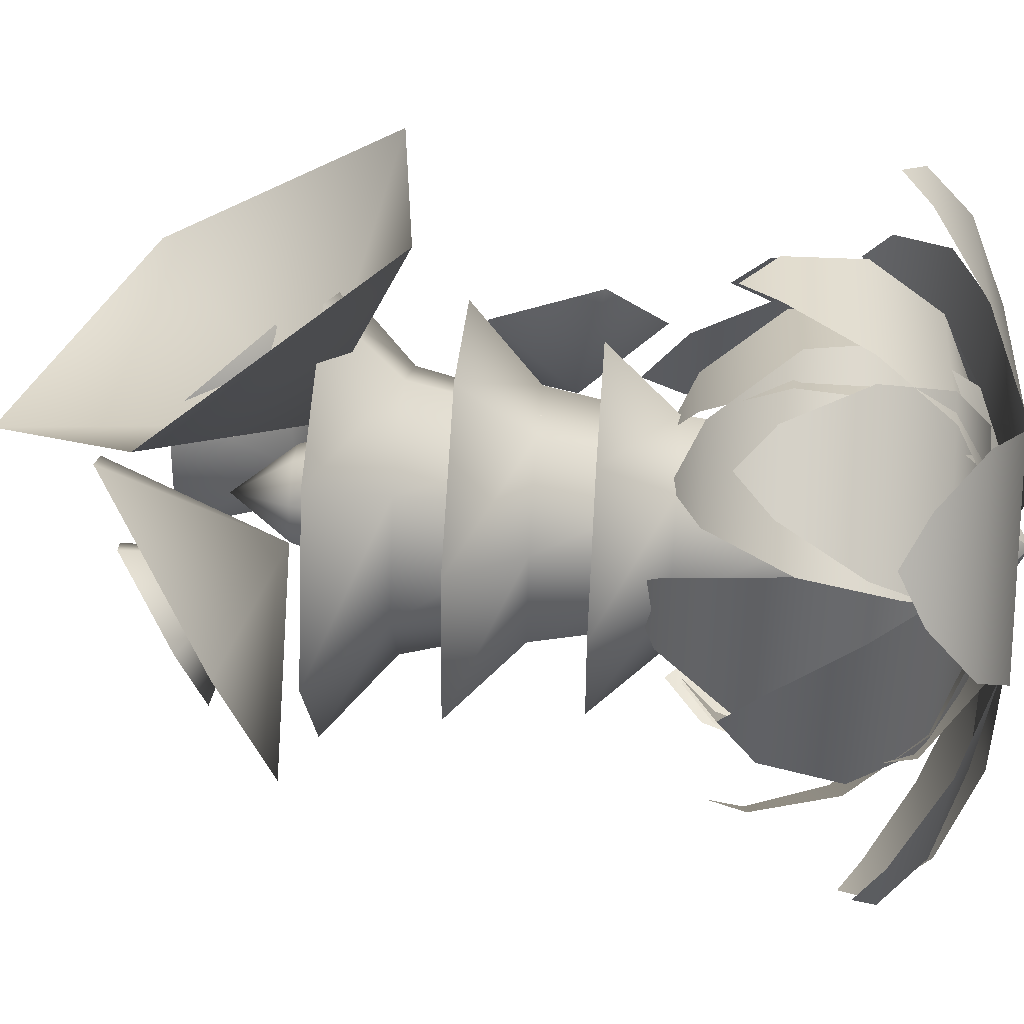
<metadata>
{"format":"obj","ext":"obj","renderer":"f3d","projection":"perspective","resolution":1024,"background":"white","views":[{"elev":52.1,"azim":-86.0,"up":"+Z"}]}
</metadata>
<code>
g Houseleek04_VGradient
v 0.04804 0.1266 -0.19
v -0.2958 0.05264 -0.4681
v -0.4437 0.05264 0.3313
v 0.01247 0.1266 0.002307
v -0.02309 0.1266 0.1946
v -0.8648 0.1019 0.3067
v -0.6979 0.1019 -0.5958
v -1.249 0.2675 0.1823
v -1.101 0.2675 -0.617
v -1.413 0.4848 -0.4603
v -1.485 0.4848 -0.0757
v -1.506 0.5951 -0.2785
v 0.008741 0.09262 -0.00955
v -0.1385 0.09262 -0.1443
v -0.5651 0.01717 0.003007
v 0.156 0.09262 0.1252
v 0.04691 0.01717 0.5631
v -0.2021 0.06749 0.9144
v -0.893 0.06749 0.282
v -0.5174 0.2365 1.18
v -1.129 0.2365 0.6196
v -1.163 0.4582 0.9746
v -0.8681 0.4582 1.244
v -1.055 0.5707 1.153
v 0.0008312 -0.01296 -0.002321
v -0.2015 -0.01296 -0.07479
v -0.5861 0.1824 0.3118
v 0.2031 -0.01296 0.07014
v 0.2549 0.1824 0.6131
v 0.2173 0.4914 0.8889
v -0.7322 0.4914 0.5488
v 0.1555 0.8775 0.8906
v -0.6856 0.8775 0.5894
v -0.4033 1.224 0.4888
v 0.001304 1.224 0.6337
v -0.1435 1.346 0.4007
v 0.4744 0.133 0.2784
v 0.1629 0.122 -0.06309
v -0.002705 0.122 -0.008151
v -0.1683 0.122 0.04679
v -0.2138 0.133 0.5068
v 0.631 0.3081 0.6017
v -0.1461 0.3081 0.8596
v 0.6653 0.6257 0.8537
v -0.02294 0.6257 1.082
v 0.1858 0.976 1.114
v 0.5169 0.976 1.004
v 0.3419 1.131 1.03
v 0.316 0.133 0.4503
v 0.4878 0.133 -0.2542
v 0.03299 0.122 -0.1715
v -0.008344 0.122 -0.002035
v -0.04968 0.122 0.1674
v 0.8449 0.3081 -0.2153
v 0.6509 0.3081 0.5801
v 1.077 0.6257 -0.1106
v 0.9049 0.6257 0.5939
v 1.042 0.976 0.4338
v 1.125 0.976 0.09486
v 1.055 1.131 0.2572
v 0.55 0.133 -0.0112
v 0.06101 0.133 -0.5467
v -0.124 0.122 -0.123
v -0.006342 0.122 0.005791
v 0.1113 0.122 0.1346
v 0.2925 0.3081 -0.8214
v 0.8445 0.3081 -0.2168
v 0.5086 0.6257 -0.9554
v 0.9976 0.6257 -0.4199
v 0.9414 0.976 -0.6234
v 0.7061 0.976 -0.881
v 0.8016 1.131 -0.7319
v 0.1089 0.122 -0.1365
v -0.1238 0.133 -0.536
v -0.5476 0.133 0.05243
v 0.006969 0.122 0.005019
v -0.09498 0.122 0.1466
v -0.8639 0.3081 -0.1177
v -0.3854 0.3081 -0.7821
v -1.039 0.6257 -0.3018
v -0.6156 0.6257 -0.8902
v -0.8032 0.976 -0.7935
v -1.007 0.976 -0.5104
v -0.8808 1.131 -0.6344
v 0.166 0.09271 -0.1041
v 0.1098 0.01878 -0.5427
v -0.5496 0.01878 -0.06729
v 0.007419 0.09271 0.01029
v -0.1512 0.09271 0.1247
v -0.8369 0.06809 -0.3762
v -0.09249 0.06809 -0.9129
v -1.029 0.2337 -0.7316
v -0.3692 0.2337 -1.207
v -0.7031 0.451 -1.31
v -1.02 0.451 -1.081
v -0.8955 0.5612 -1.242
v 0.3891 0.01878 0.3939
v 0.3625 0.01878 -0.4185
v -0.01907 0.09271 -0.195
v -0.01268 0.09271 0.0004147
v -0.006285 0.09271 0.1959
v 0.7792 0.06809 -0.4846
v 0.8092 0.06809 0.4327
v 1.181 0.2337 -0.4453
v 1.208 0.2337 0.3672
v 1.479 0.451 0.1473
v 1.466 0.451 -0.2436
v 1.53 0.5612 -0.05006
v 0.5214 0.01878 0.1862
v 0.1749 0.09271 -0.08845
v -0.004981 0.09271 -0.01167
v -0.1848 0.09271 0.06512
v -0.2262 0.01878 0.5054
v 0.734 0.06809 0.5506
v -0.11 0.06809 0.911
v 0.843 0.2337 0.9395
v 0.0954 0.2337 1.259
v 0.3987 0.451 1.432
v 0.7584 0.451 1.278
v 0.6012 0.5612 1.408
v 0.5141 0.01843 -0.2123
v -0.2516 0.01843 -0.496
v -0.1886 0.09269 -0.05631
v 0.1798 0.09269 0.08021
v -0.1548 0.06796 -0.9086
v 0.7096 0.06796 -0.5882
v 0.03432 0.2343 -1.267
v 0.8 0.2343 -0.9837
v 0.6985 0.4525 -1.32
v 0.3302 0.4525 -1.456
v 0.5345 0.5633 -1.442
v -0.1886 0.09269 -0.05631
v -0.004428 0.09269 0.01195
v 0.1798 0.09269 0.08021
v -0.02288 0.122 -0.1732
v -0.4721 0.133 -0.2824
v -0.3418 0.133 0.431
v 0.008449 0.122 -0.001542
v 0.03978 0.122 0.1701
v -0.6838 0.3081 0.541
v -0.8308 0.3081 -0.2644
v -0.9381 0.6257 0.5398
v -1.068 0.6257 -0.1735
v -1.129 0.976 0.02873
v -1.066 0.976 0.372
v -1.068 1.131 0.1949
v 0.00399 0.122 -0.007606
v -0.1505 0.122 -0.08864
v -0.5133 0.133 0.1979
v 0.1585 0.122 0.07343
v 0.1289 0.133 0.5348
v 0.004892 0.3081 0.8719
v -0.7201 0.3081 0.4916
v -0.1527 0.6257 1.072
v -0.7948 0.6257 0.7347
v -0.6727 0.976 0.9068
v -0.3637 0.976 1.069
v -0.5042 1.131 0.9612
v 0.3946 0.171 -0.4426
v -0.3886 0.171 -0.4479
v -0.1885 0.1205 0.007292
v -5.772e-05 0.1205 0.008562
v 0.1883 0.1205 0.009832
v -0.4366 0.3922 -0.8183
v 0.4476 0.3922 -0.8123
v -0.3844 0.7571 -1.063
v 0.3987 0.7571 -1.058
v 0.1961 1.143 -1.135
v -0.1807 1.143 -1.138
v 0.007363 1.307 -1.092
v 0.1412 -0.0124 -0.162
v -0.1048 0.09647 -0.6708
v -0.6788 0.09647 0.01362
v 0.003127 -0.0124 0.002623
v -0.135 -0.0124 0.1673
v -0.9557 0.3553 -0.1434
v -0.3076 0.3553 -0.9162
v -0.9778 0.7329 -0.2371
v -0.4037 0.7329 -0.9216
v -0.4467 1.108 -0.6552
v -0.7229 1.108 -0.3259
v -0.4691 1.257 -0.3934
v -0.04166 -0.01413 -0.1694
v -0.5719 0.2285 -0.2261
v -0.3896 0.2285 0.4758
v 0.002184 -0.01413 -0.0005671
v 0.04603 -0.01413 0.1683
v -0.6401 0.5815 0.5891
v -0.8458 0.5815 -0.2033
v -0.6656 1.003 0.5475
v -0.8479 1.003 -0.1544
v -0.6057 1.369 -0.02293
v -0.518 1.369 0.3148
v -0.391 1.492 0.1015
v 0.6608 0.1741 -0.0812
v -0.01482 0.1741 -0.6656
v -0.1643 -0.01291 -0.1386
v -0.001719 -0.01291 0.001987
v 0.1608 -0.01291 0.1426
v 0.1226 0.4785 -0.9126
v 0.8854 0.4785 -0.2528
v 0.1844 0.8642 -0.896
v 0.8601 0.8642 -0.3115
v 0.5637 1.214 -0.3232
v 0.2387 1.214 -0.6044
v 0.2908 1.339 -0.3362
v 0.171 -0.01221 -0.0349
v 0.2607 0.1123 -0.462
v -0.4439 0.1123 -0.2905
v -0.1679 -0.01221 0.04765
v -0.5614 0.3746 -0.5754
v 0.234 0.3746 -0.7691
v -0.5589 0.7434 -0.7629
v 0.1456 0.7434 -0.9344
v -0.04463 1.102 -0.9206
v -0.3836 1.102 -0.8381
v -0.2014 1.241 -0.827
v -0.1679 -0.01221 0.04765
v 0.001553 -0.01221 0.006376
v 0.171 -0.01221 -0.0349
v 0.625 0.2026 0.2087
v 0.1872 -0.01305 -0.1055
v -0.0009962 -0.01305 -0.001808
v -0.1892 -0.01305 0.1019
v -0.1573 0.2026 0.6399
v 0.8017 0.5226 0.41
v -0.08158 0.5226 0.8968
v 0.7557 0.9094 0.4457
v -0.02674 0.9094 0.8769
v 0.07888 1.248 0.5884
v 0.4553 1.248 0.3809
v 0.1828 1.363 0.3318
v 0.4671 0.1836 0.419
v 0.5504 0.1836 -0.3014
v 0.01687 -0.01389 -0.1737
v -0.003173 -0.01389 -0.0003669
v -0.02321 -0.01389 0.1729
v 0.85 0.5114 -0.3138
v 0.7559 0.5114 0.4995
v 0.8898 0.9306 -0.2621
v 0.8065 0.9306 0.4583
v 0.7234 1.291 0.3042
v 0.7737 1.291 -0.1311
v 0.6738 1.477 0.07792
v -1.052 2.994 0.2446
v -0.8885 2.828 -0.6727
v -0.1704 2.828 -0.05607
v -0.3327 3.509 0.5817
v 0.276 3.66 -0.1274
v -0.0675 3.239 -0.9026
v -0.7622 3.199 -0.02227
v -0.6806 3.116 -0.4791
v -0.216 2.907 -0.07841
v -0.4038 3.455 0.1456
v -0.1006 3.53 -0.2075
v -0.2717 3.32 -0.5936
v 0.2165 3.339 0.2326
v 0.08748 3.339 -0.3317
v 0.2268 2.844 -0.0673
v 0.6435 2.957 0.3179
v 0.7784 2.723 -0.1936
v 0.4348 2.959 -0.595
v 0.3632 3.238 0.02772
v 0.299 3.238 -0.2533
v 0.2658 2.885 -0.07604
v 0.5759 3.048 0.07022
v 0.6431 2.931 -0.1845
v 0.4719 3.048 -0.3844
v 0.7901 2.129 -0.0709
v 0.9377 1.682 -0.2156
v 0.5571 1.728 0.09367
v 0.6549 2.099 0.4018
v 0.719 1.634 0.5492
v 0.8937 1.376 0.1676
v 0.8447 1.948 0.06155
v 0.9182 1.725 -0.01052
v 0.6028 1.738 0.1076
v 0.7774 1.933 0.297
v 0.8093 1.701 0.3704
v 0.8964 1.573 0.1803
v 0.0639 4.006 0.28
v 1.204 3.508 0.1903
v 0.2018 2.767 0.2348
v -0.6185 3.275 1.026
v 0.1001 2.325 1.397
v 1.227 2.469 0.8805
v -0.1857 1.105 -0.004808
v -0.3907 1.625 0.01198
v -0.2121 1.625 0.3185
v -0.09818 1.105 0.1453
v -0.5813 2.386 0.02293
v -0.32 2.386 0.4712
v 0.01377 0.9787 -0.02038
v -0.9411 2.693 0.04862
v -0.531 2.693 0.7524
v -0.1857 1.105 -0.004808
v -0.1229 1.105 -0.1668
v -0.2625 1.625 -0.3188
v -0.3907 1.625 0.01198
v -0.3937 2.386 -0.4608
v -0.5813 2.386 0.02293
v 0.01377 0.9787 -0.02038
v -0.6466 2.693 -0.7108
v -0.9411 2.693 0.04862
v 0.5312 2.386 -0.3252
v 0.5721 2.386 0.1919
v 0.8698 2.693 0.314
v 0.8056 2.693 -0.498
v 0.3701 1.625 -0.2261
v 0.3981 1.625 0.1276
v 0.1869 1.105 -0.1214
v 0.2006 1.105 0.05179
v 0.01377 0.9787 -0.02038
v 0.1014 2.386 -0.6157
v 0.5312 2.386 -0.3252
v 0.8056 2.693 -0.498
v 0.1307 2.693 -0.9541
v 0.07616 1.625 -0.4248
v 0.3701 1.625 -0.2261
v 0.04294 1.105 -0.2187
v 0.1869 1.105 -0.1214
v 0.01377 0.9787 -0.02038
v 0.0562 0.3038 -0.07044
v 0.01952 0.2422 0.01287
v 0.1075 0.3038 -0.01039
v 0.2226 0.5575 -0.04079
v 0.1047 0.5575 -0.1787
v 0.3532 2.39 -0.0753
v 0.1545 2.39 -0.3078
v 0.2119 2.821 -0.03797
v 0.09562 2.821 -0.174
v 0.0125 3.082 0.01472
v -0.1443 2.821 0.1487
v -0.19 2.821 -0.02432
v 0.0125 3.082 0.01472
v -0.2554 2.39 0.2437
v -0.3335 2.39 -0.05199
v -0.1385 0.5575 0.1485
v -0.1849 0.5575 -0.02696
v -0.04969 0.3038 0.072
v -0.06986 0.3038 -0.004365
v 0.01952 0.2422 0.01287
v 0.1882 0.5575 0.1374
v 0.02752 0.5575 0.2216
v 0.02446 2.39 0.3669
v 0.2953 2.39 0.225
v 0.0195 2.821 0.2208
v 0.178 2.821 0.1378
v 0.0125 3.082 0.01472
v 0.09257 0.3038 0.06717
v 0.0226 0.3038 0.1038
v 0.01952 0.2422 0.01287
v 0.2226 0.5575 -0.04079
v 0.1882 0.5575 0.1374
v 0.2953 2.39 0.225
v 0.3532 2.39 -0.0753
v 0.178 2.821 0.1378
v 0.2119 2.821 -0.03797
v 0.0125 3.082 0.01472
v 0.09257 0.3038 0.06717
v 0.1075 0.3038 -0.01039
v 0.01952 0.2422 0.01287
v 0.0226 0.3038 0.1038
v 0.01952 0.2422 0.01287
v -0.04969 0.3038 0.072
v -0.1385 0.5575 0.1485
v 0.02752 0.5575 0.2216
v -0.2554 2.39 0.2437
v 0.02446 2.39 0.3669
v -0.1443 2.821 0.1487
v 0.0195 2.821 0.2208
v 0.0125 3.082 0.01472
v -0.02274 0.3038 -0.06776
v 0.01952 0.2422 0.01287
v 0.0562 0.3038 -0.07044
v 0.1047 0.5575 -0.1787
v -0.07664 0.5575 -0.1726
v 0.1545 2.39 -0.3078
v -0.1511 2.39 -0.2974
v 0.09562 2.821 -0.174
v -0.08324 2.821 -0.1679
v 0.0125 3.082 0.01472
v -0.06986 0.3038 -0.004365
v 0.01952 0.2422 0.01287
v -0.02274 0.3038 -0.06776
v -0.07664 0.5575 -0.1726
v -0.1849 0.5575 -0.02696
v -0.1511 2.39 -0.2974
v -0.3335 2.39 -0.05199
v -0.08324 2.821 -0.1679
v -0.19 2.821 -0.02432
v 0.0125 3.082 0.01472
v 0.1813 0.03635 0.01175
v -0.01173 -0.08999 -0.02129
v 0.08278 0.03635 0.1502
v 0.1701 0.5567 0.3037
v 0.3573 0.5567 0.0407
v 0.2188 1.317 0.3993
v 0.4592 1.317 0.06135
v 0.3458 1.624 0.6588
v 0.7273 1.624 0.1225
v -0.1713 0.03635 -0.1348
v -0.02247 0.03635 -0.2168
v -0.02981 0.5567 -0.3935
v -0.3125 0.5567 -0.2377
v -0.03808 1.317 -0.4965
v -0.4013 1.317 -0.2963
v -0.06183 1.624 -0.7628
v -0.6382 1.624 -0.4451
v -0.01173 -0.08999 -0.02129
v -0.1522 0.5567 0.3215
v -0.367 0.5567 0.08049
v -0.4713 1.317 0.1125
v -0.1953 1.317 0.422
v -0.7493 1.624 0.2036
v -0.3113 1.624 0.6949
v -0.08689 0.03635 0.1595
v -0.2 0.03635 0.03269
v -0.01173 -0.08999 -0.02129
v 0.1701 0.5567 0.3037
v -0.1522 0.5567 0.3215
v -0.1953 1.317 0.422
v 0.2188 1.317 0.3993
v -0.3113 1.624 0.6949
v 0.3458 1.624 0.6588
v -0.08689 0.03635 0.1595
v 0.08278 0.03635 0.1502
v -0.01173 -0.08999 -0.02129
v -0.2 0.03635 0.03269
v -0.01173 -0.08999 -0.02129
v -0.1713 0.03635 -0.1348
v -0.3125 0.5567 -0.2377
v -0.367 0.5567 0.08049
v -0.4013 1.317 -0.2963
v -0.4713 1.317 0.1125
v -0.6382 1.624 -0.4451
v -0.7493 1.624 0.2036
v 0.1344 0.03635 -0.1516
v -0.01173 -0.08999 -0.02129
v 0.1813 0.03635 0.01175
v 0.3573 0.5567 0.0407
v 0.2683 0.5567 -0.2696
v 0.4592 1.317 0.06135
v 0.3449 1.317 -0.3373
v 0.7273 1.624 0.1225
v 0.5459 1.624 -0.5102
v -0.02247 0.03635 -0.2168
v -0.01173 -0.08999 -0.02129
v 0.1344 0.03635 -0.1516
v 0.2683 0.5567 -0.2696
v -0.02981 0.5567 -0.3935
v 0.3449 1.317 -0.3373
v -0.03808 1.317 -0.4965
v 0.5459 1.624 -0.5102
v -0.06183 1.624 -0.7628
v 0.1488 0.5827 0.1042
v 0.001039 0.4563 -0.02428
v -0.007333 0.5827 0.1714
v -0.01275 1.103 0.3556
v 0.2904 1.103 0.2253
v -0.02262 1.864 0.5007
v 0.3968 1.864 0.3204
v -0.05281 2.17 0.8367
v 0.6285 2.17 0.5438
v -0.0763 0.5827 -0.2042
v 0.09347 0.5827 -0.1969
v 0.183 1.103 -0.3595
v -0.1467 1.103 -0.3736
v 0.2482 1.864 -0.4887
v -0.2079 1.864 -0.5082
v 0.3871 2.17 -0.7705
v -0.3538 2.17 -0.8022
v 0.001039 0.4563 -0.02428
v -0.3037 1.103 0.1999
v -0.3633 1.103 -0.1246
v -0.5075 1.864 -0.1638
v -0.4251 1.864 0.2852
v -0.8406 2.17 -0.2427
v -0.7066 2.17 0.4867
v -0.1571 0.5827 0.09115
v -0.1878 0.5827 -0.07598
v 0.001039 0.4563 -0.02428
v -0.01275 1.103 0.3556
v -0.3037 1.103 0.1999
v -0.4251 1.864 0.2852
v -0.02262 1.864 0.5007
v -0.7066 2.17 0.4867
v -0.05281 2.17 0.8367
v -0.1571 0.5827 0.09115
v -0.007333 0.5827 0.1714
v 0.001039 0.4563 -0.02428
v -0.1878 0.5827 -0.07598
v 0.001039 0.4563 -0.02428
v -0.0763 0.5827 -0.2042
v -0.1467 1.103 -0.3736
v -0.3633 1.103 -0.1246
v -0.2079 1.864 -0.5082
v -0.5075 1.864 -0.1638
v -0.3538 2.17 -0.8022
v -0.8406 2.17 -0.2427
v 0.1936 0.5827 -0.05965
v 0.001039 0.4563 -0.02428
v 0.1488 0.5827 0.1042
v 0.2904 1.103 0.2253
v 0.3775 1.103 -0.09295
v 0.3968 1.864 0.3204
v 0.5173 1.864 -0.1199
v 0.6285 2.17 0.5438
v 0.8243 2.17 -0.1715
v 0.09347 0.5827 -0.1969
v 0.001039 0.4563 -0.02428
v 0.1936 0.5827 -0.05965
v 0.3775 1.103 -0.09295
v 0.183 1.103 -0.3595
v 0.5173 1.864 -0.1199
v 0.2482 1.864 -0.4887
v 0.8243 2.17 -0.1715
v 0.3871 2.17 -0.7705
v 0.07371 1.105 0.1705
v 0.01377 0.9787 -0.02038
v -0.09818 1.105 0.1453
v -0.2121 1.625 0.3185
v 0.139 1.625 0.37
v -0.32 2.386 0.4712
v 0.1933 2.386 0.5464
v -0.531 2.693 0.7524
v 0.275 2.693 0.8705
v -0.1229 1.105 -0.1668
v 0.01377 0.9787 -0.02038
v 0.04294 1.105 -0.2187
v 0.07616 1.625 -0.4248
v -0.2625 1.625 -0.3188
v 0.1014 2.386 -0.6157
v -0.3937 2.386 -0.4608
v 0.1307 2.693 -0.9541
v -0.6466 2.693 -0.7108
v 0.2006 1.105 0.05179
v 0.01377 0.9787 -0.02038
v 0.07371 1.105 0.1705
v 0.139 1.625 0.37
v 0.3981 1.625 0.1276
v 0.1933 2.386 0.5464
v 0.5721 2.386 0.1919
v 0.275 2.693 0.8705
v 0.8698 2.693 0.314
g Houseleek04_VGradient_0
f 3 2 1
f 1 4 3
f 4 5 3
f 3 6 2
f 6 7 2
f 6 8 7
f 8 9 7
f 9 8 10
f 8 11 10
f 12 10 11
f 15 14 13
f 13 16 15
f 16 17 15
f 17 18 15
f 18 19 15
f 18 20 19
f 20 21 19
f 21 20 22
f 20 23 22
f 24 22 23
f 27 26 25
f 25 28 27
f 28 29 27
f 29 30 27
f 30 31 27
f 30 32 31
f 32 33 31
f 33 32 34
f 32 35 34
f 36 34 35
f 39 38 37
f 37 40 39
f 37 41 40
f 37 42 41
f 42 43 41
f 42 44 43
f 44 45 43
f 45 44 46
f 44 47 46
f 48 46 47
f 51 50 49
f 49 52 51
f 49 53 52
f 50 54 49
f 54 55 49
f 54 56 55
f 56 57 55
f 57 56 58
f 56 59 58
f 60 58 59
f 63 62 61
f 61 64 63
f 61 65 64
f 62 66 61
f 66 67 61
f 66 68 67
f 68 69 67
f 69 68 70
f 68 71 70
f 72 70 71
f 75 74 73
f 73 76 75
f 76 77 75
f 75 78 74
f 78 79 74
f 78 80 79
f 80 81 79
f 81 80 82
f 80 83 82
f 84 82 83
f 87 86 85
f 85 88 87
f 88 89 87
f 87 90 86
f 90 91 86
f 90 92 91
f 92 93 91
f 93 92 94
f 92 95 94
f 96 94 95
f 99 98 97
f 97 100 99
f 97 101 100
f 98 102 97
f 102 103 97
f 102 104 103
f 104 105 103
f 105 104 106
f 104 107 106
f 108 106 107
f 111 110 109
f 109 112 111
f 109 113 112
f 109 114 113
f 114 115 113
f 114 116 115
f 116 117 115
f 117 116 118
f 116 119 118
f 120 118 119
f 123 122 121
f 121 124 123
f 122 125 121
f 125 126 121
f 125 127 126
f 127 128 126
f 128 127 129
f 127 130 129
f 131 129 130
f 134 133 132
f 137 136 135
f 135 138 137
f 138 139 137
f 137 140 136
f 140 141 136
f 140 142 141
f 142 143 141
f 143 142 144
f 142 145 144
f 146 144 145
f 149 148 147
f 147 150 149
f 150 151 149
f 151 152 149
f 152 153 149
f 152 154 153
f 154 155 153
f 155 154 156
f 154 157 156
f 158 156 157
f 161 160 159
f 159 162 161
f 159 163 162
f 160 164 159
f 164 165 159
f 164 166 165
f 166 167 165
f 167 166 168
f 166 169 168
f 170 168 169
f 173 172 171
f 171 174 173
f 174 175 173
f 173 176 172
f 176 177 172
f 176 178 177
f 178 179 177
f 179 178 180
f 178 181 180
f 182 180 181
f 185 184 183
f 183 186 185
f 186 187 185
f 185 188 184
f 188 189 184
f 188 190 189
f 190 191 189
f 191 190 192
f 190 193 192
f 194 192 193
f 197 196 195
f 195 198 197
f 195 199 198
f 196 200 195
f 200 201 195
f 200 202 201
f 202 203 201
f 203 202 204
f 202 205 204
f 206 204 205
f 209 208 207
f 207 210 209
f 209 211 208
f 211 212 208
f 211 213 212
f 213 214 212
f 214 213 215
f 213 216 215
f 217 215 216
f 220 219 218
f 223 222 221
f 221 224 223
f 221 225 224
f 221 226 225
f 226 227 225
f 226 228 227
f 228 229 227
f 229 228 230
f 228 231 230
f 232 230 231
f 235 234 233
f 233 236 235
f 233 237 236
f 234 238 233
f 238 239 233
f 238 240 239
f 240 241 239
f 241 240 242
f 240 243 242
f 244 242 243
f 247 246 245
f 247 245 248
f 247 248 249
f 247 249 250
f 247 250 246
f 253 252 251
f 253 251 254
f 253 254 255
f 253 255 256
f 253 256 252
f 259 258 257
f 259 257 260
f 259 260 261
f 259 261 262
f 259 262 258
f 265 264 263
f 265 263 266
f 265 266 267
f 265 267 268
f 265 268 264
f 271 270 269
f 271 269 272
f 271 272 273
f 271 273 274
f 271 274 270
f 277 276 275
f 277 275 278
f 277 278 279
f 277 279 280
f 277 280 276
f 283 282 281
f 283 281 284
f 283 284 285
f 283 285 286
f 283 286 282
f 289 288 287
f 290 289 287
f 291 288 289
f 292 291 289
f 287 293 290
f 294 291 292
f 295 294 292
f 298 297 296
f 299 298 296
f 300 298 299
f 301 300 299
f 297 302 296
f 303 300 301
f 304 303 301
f 307 306 305
f 308 307 305
f 305 306 309
f 306 310 309
f 309 310 311
f 310 312 311
f 312 313 311
f 316 315 314
f 317 316 314
f 314 315 318
f 315 319 318
f 318 319 320
f 319 321 320
f 321 322 320
f 325 324 323
f 326 325 323
f 327 326 323
f 328 326 327
f 329 328 327
f 330 328 329
f 331 330 329
f 332 330 331
f 335 334 333
f 333 334 336
f 334 337 336
f 336 337 338
f 337 339 338
f 338 339 340
f 339 341 340
f 341 342 340
f 345 344 343
f 346 345 343
f 347 345 346
f 348 347 346
f 349 347 348
f 343 344 350
f 344 351 350
f 351 352 350
f 355 354 353
f 356 355 353
f 357 355 356
f 358 357 356
f 359 357 358
f 353 354 360
f 361 353 360
f 360 362 361
f 365 364 363
f 366 365 363
f 367 366 363
f 368 366 367
f 369 368 367
f 370 368 369
f 371 370 369
f 372 370 371
f 375 374 373
f 376 375 373
f 377 376 373
f 378 376 377
f 379 378 377
f 380 378 379
f 381 380 379
f 382 380 381
f 385 384 383
f 386 385 383
f 387 386 383
f 388 386 387
f 389 388 387
f 390 388 389
f 391 390 389
f 392 390 391
f 395 394 393
f 396 395 393
f 397 396 393
f 398 396 397
f 399 398 397
f 400 398 399
f 401 400 399
f 404 403 402
f 405 404 402
f 406 404 405
f 407 406 405
f 408 406 407
f 409 408 407
f 403 410 402
f 413 412 411
f 414 413 411
f 415 413 414
f 416 415 414
f 411 412 417
f 412 418 417
f 418 419 417
f 422 421 420
f 423 422 420
f 424 422 423
f 425 424 423
f 420 421 426
f 427 420 426
f 426 428 427
f 431 430 429
f 432 431 429
f 433 432 429
f 434 432 433
f 435 434 433
f 436 434 435
f 437 436 435
f 440 439 438
f 441 440 438
f 442 441 438
f 443 441 442
f 444 443 442
f 445 443 444
f 446 445 444
f 449 448 447
f 450 449 447
f 451 450 447
f 452 450 451
f 453 452 451
f 454 452 453
f 455 454 453
f 458 457 456
f 459 458 456
f 460 459 456
f 461 459 460
f 462 461 460
f 463 461 462
f 464 463 462
f 467 466 465
f 468 467 465
f 469 467 468
f 470 469 468
f 471 469 470
f 472 471 470
f 466 473 465
f 476 475 474
f 477 476 474
f 478 476 477
f 479 478 477
f 474 475 480
f 475 481 480
f 481 482 480
f 485 484 483
f 486 485 483
f 487 485 486
f 488 487 486
f 483 484 489
f 490 483 489
f 489 491 490
f 494 493 492
f 495 494 492
f 496 495 492
f 497 495 496
f 498 497 496
f 499 497 498
f 500 499 498
f 503 502 501
f 504 503 501
f 505 504 501
f 506 504 505
f 507 506 505
f 508 506 507
f 509 508 507
f 512 511 510
f 513 512 510
f 514 513 510
f 515 513 514
f 516 515 514
f 517 515 516
f 518 517 516
f 521 520 519
f 522 521 519
f 523 522 519
f 524 522 523
f 525 524 523
f 526 524 525
f 527 526 525
f 530 529 528
f 531 530 528
f 532 531 528
f 533 531 532
f 534 533 532
f 535 533 534
f 536 535 534
f 539 538 537
f 540 539 537
f 541 540 537
f 542 540 541
f 543 542 541
f 544 542 543
f 545 544 543

</code>
